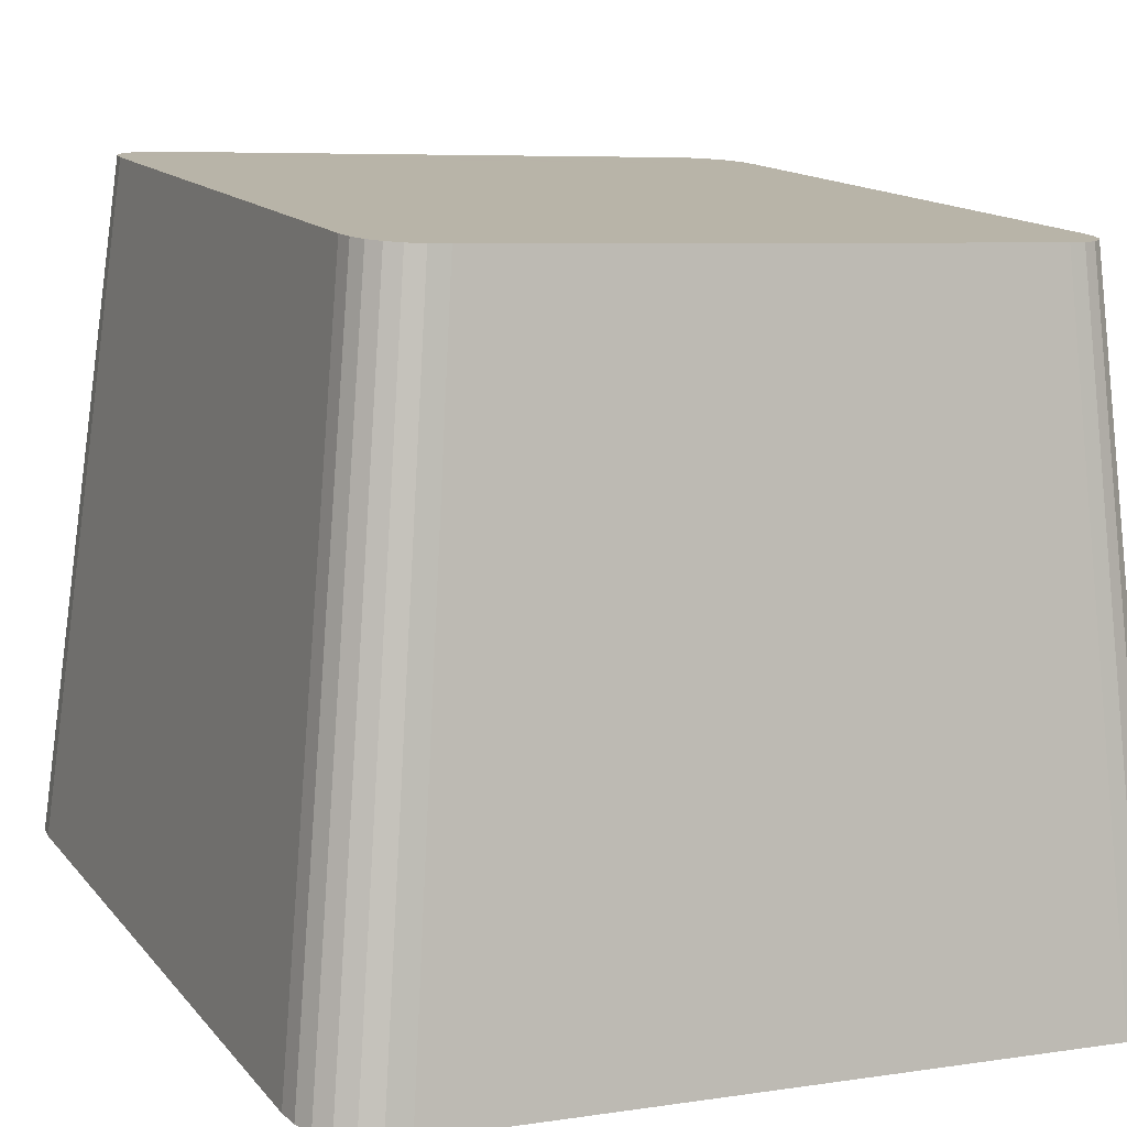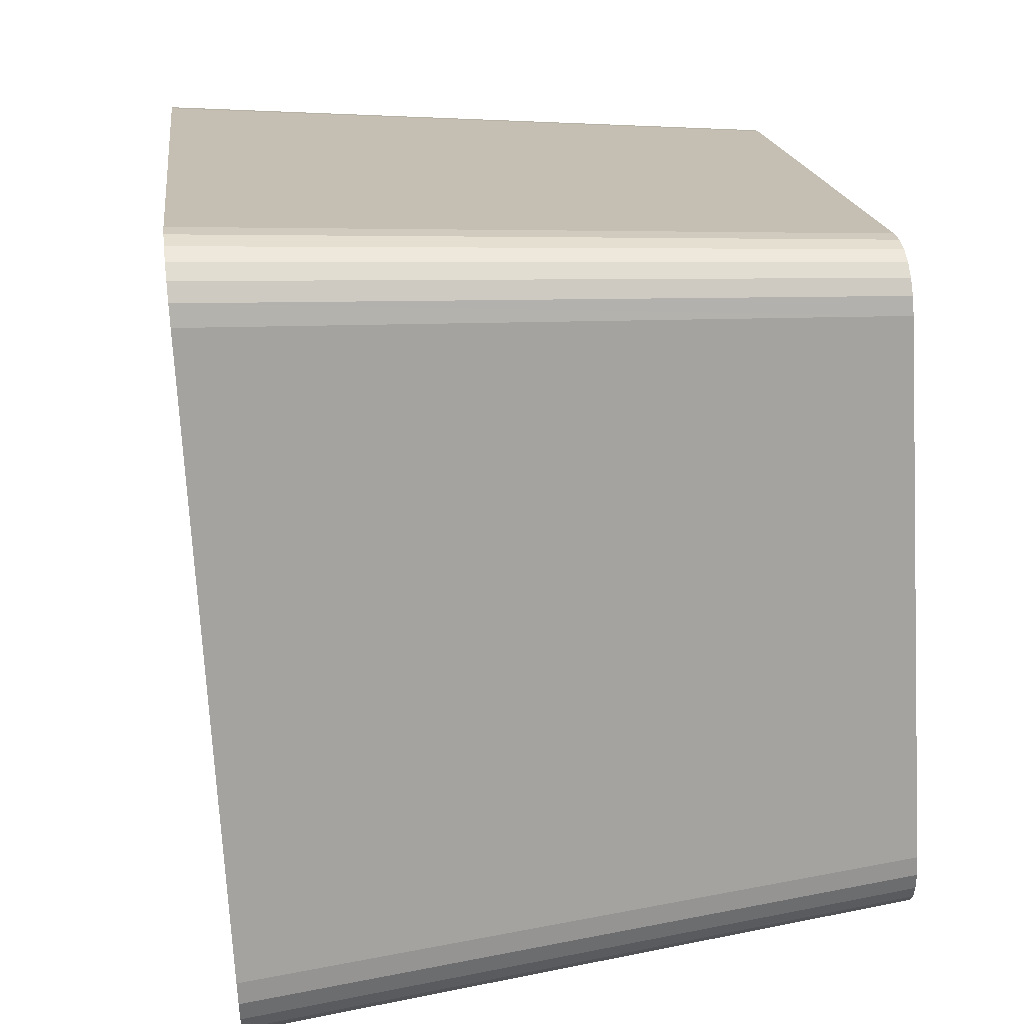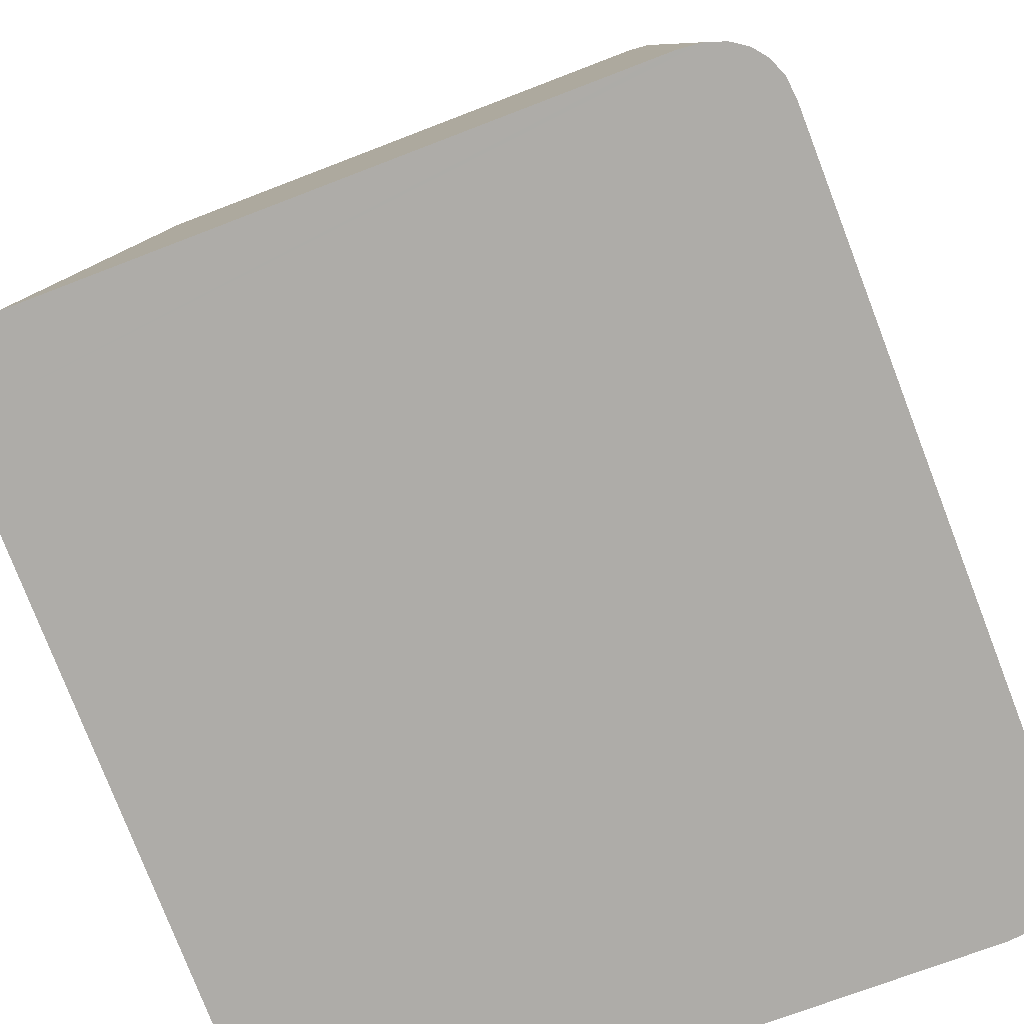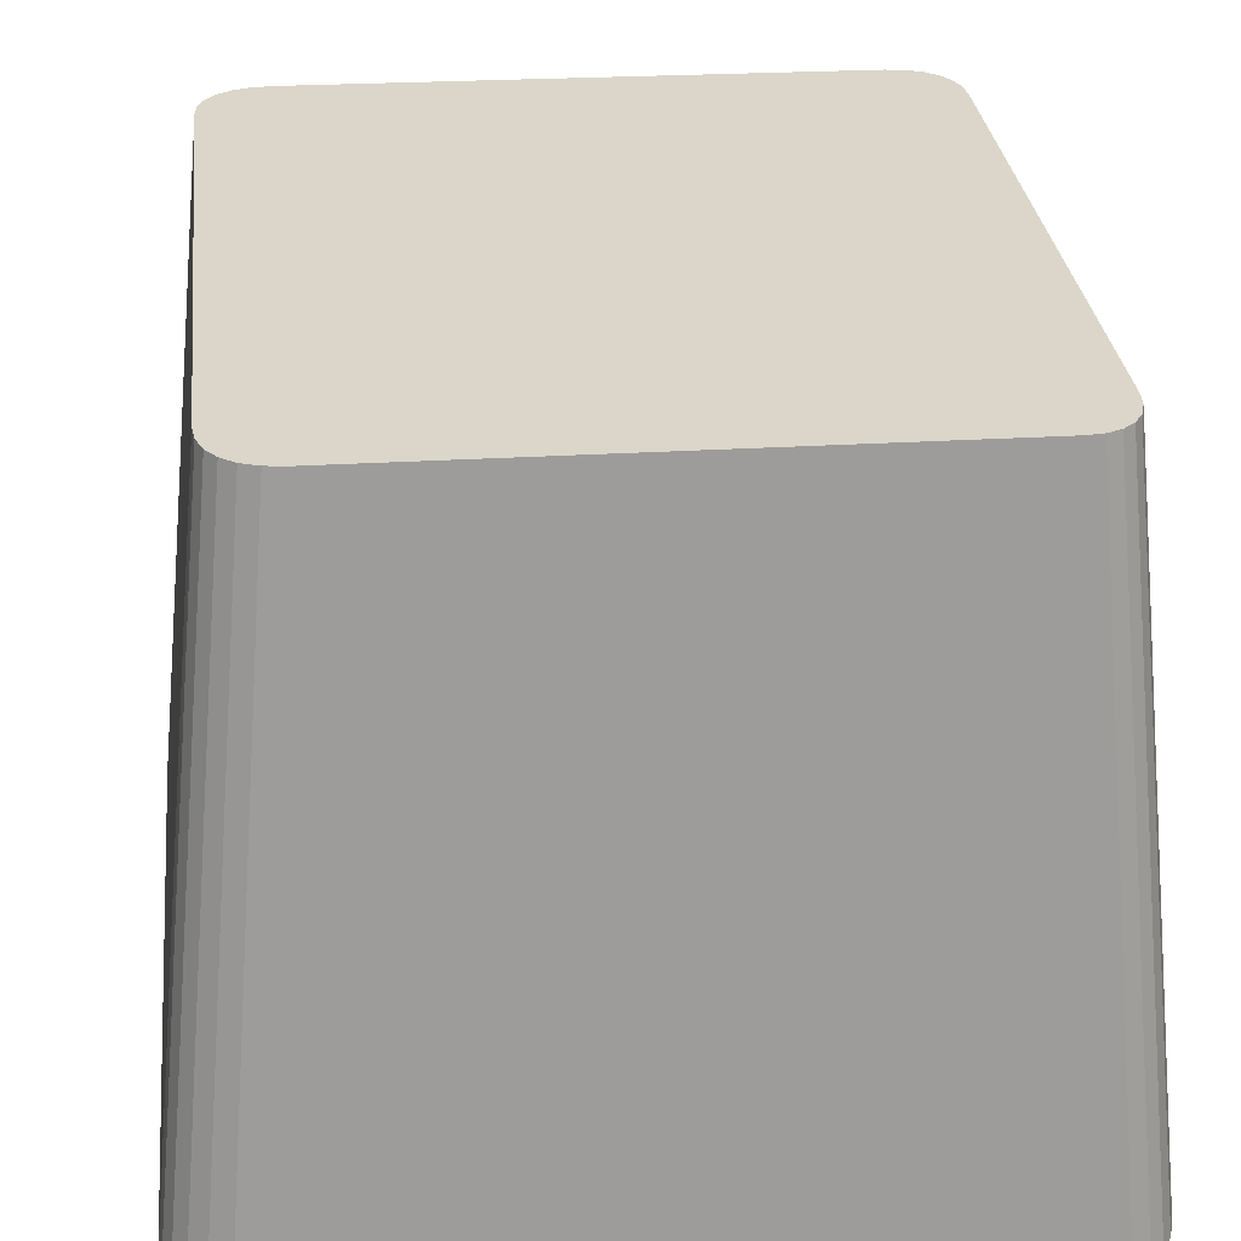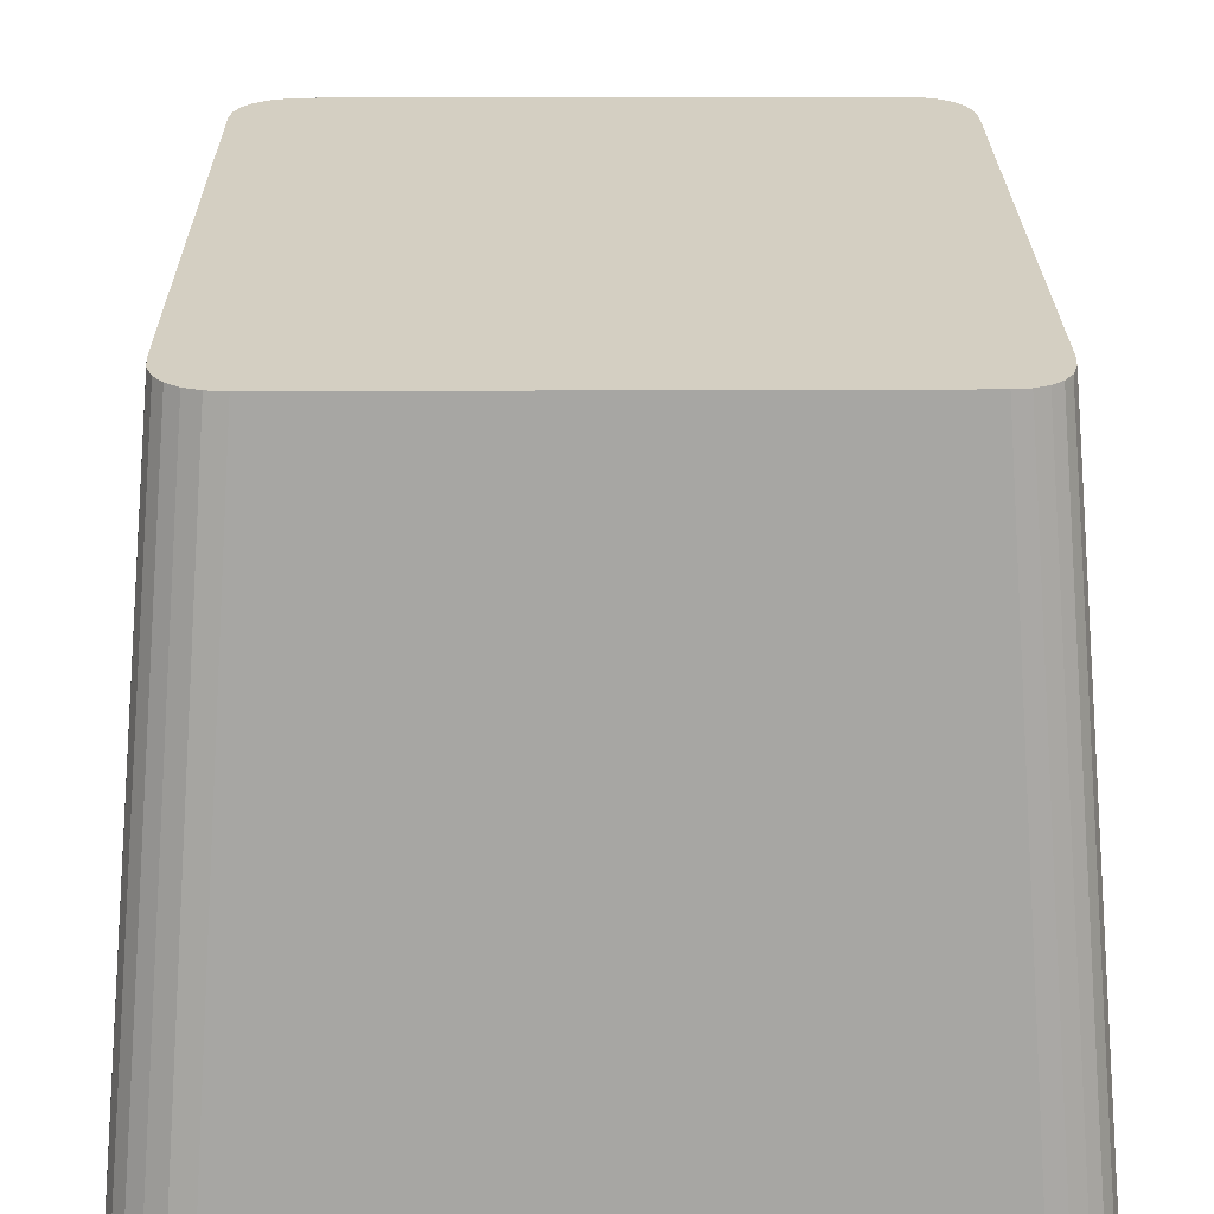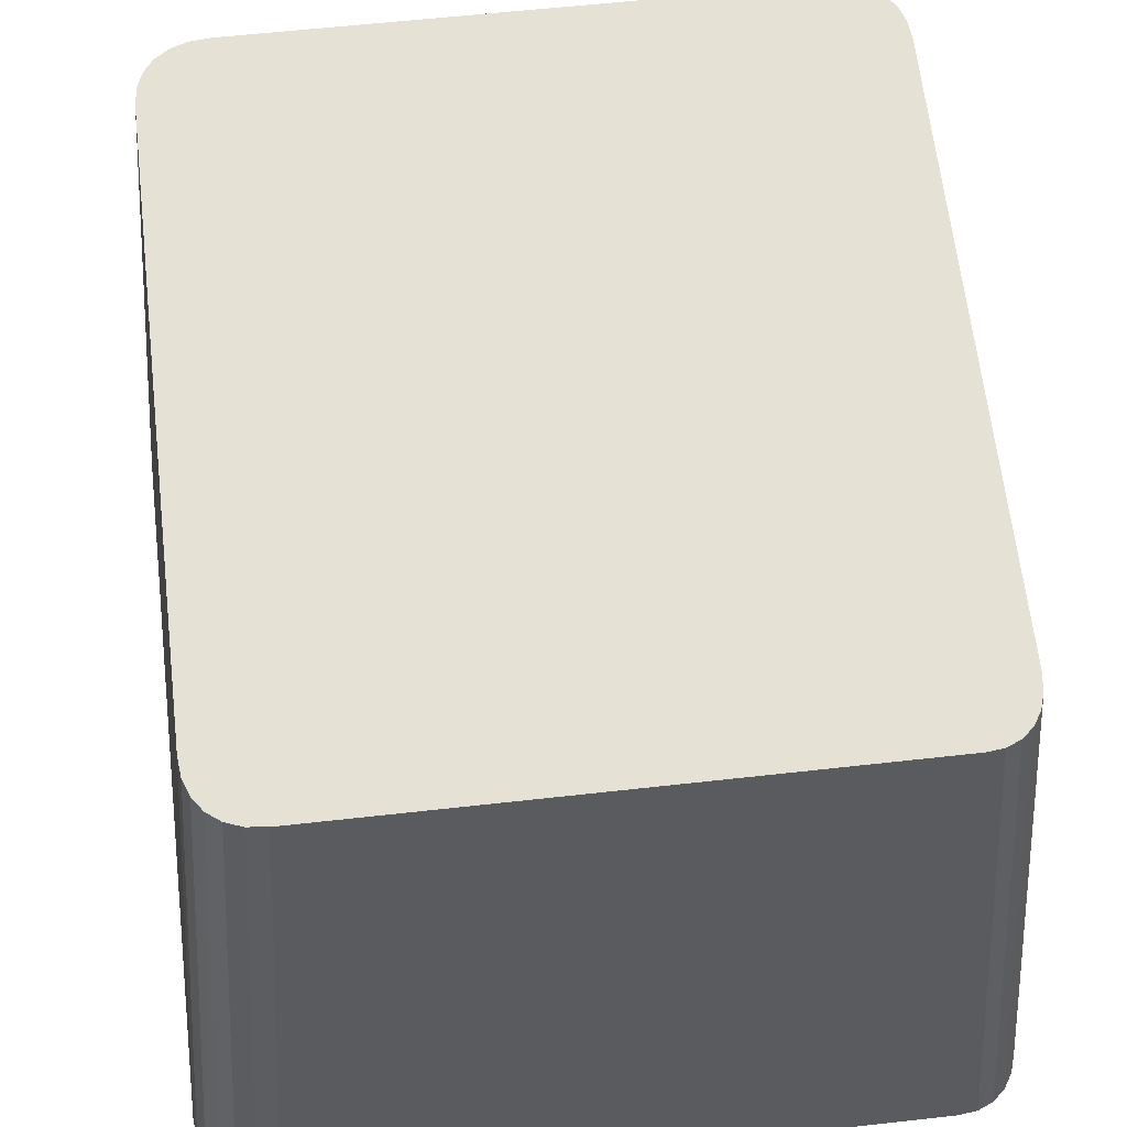
<metadata>
{"format":"obj","ext":"obj","renderer":"f3d","projection":"perspective","resolution":1024,"background":"white","views":[{"elev":6.5,"azim":-24.4,"up":"+Y"},{"elev":-72.0,"azim":93.2,"up":"+Z"},{"elev":-70.9,"azim":-158.8,"up":"+Y"},{"elev":23.2,"azim":-6.4,"up":"+Y"},{"elev":18.7,"azim":-0.6,"up":"+Y"},{"elev":57.7,"azim":-6.7,"up":"+Y"}]}
</metadata>
<code>
o mesh30/mesh30-geometry#mesh30-geometry
v 0.07484 0.09251 -0.1276
v 0.07211 0.03998 -0.1353
v 0.06872 0.09251 -0.1276
v 0.08092 0.03998 -0.1353
v 0.06488 0.03998 -0.1353
v 0.1169 0.0919 -0.1224
v 0.08231 0.09251 -0.1276
v 0.1217 0.03925 -0.1292
v 0.06714 0.0925 -0.1275
v 0.0905 0.03998 -0.1353
v 0.06301 0.03996 -0.1351
v 0.09043 0.09251 -0.1276
v 0.06579 0.09244 -0.127
v 0.1 0.03998 -0.1353
v 0.06143 0.03989 -0.1346
v 0.09852 0.09251 -0.1276
v 0.0647 0.09236 -0.1263
v 0.1087 0.03998 -0.1353
v 0.06014 0.03979 -0.1337
v 0.1059 0.09251 -0.1276
v 0.0639 0.09224 -0.1253
v 0.1158 0.03998 -0.1353
v 0.05919 0.03965 -0.1326
v 0.1119 0.09251 -0.1276
v 0.0634 0.09209 -0.124
v 0.1215 0.03946 -0.1309
v 0.0586 0.03948 -0.1311
v 0.1167 0.09208 -0.1239
v 0.06323 0.09192 -0.1226
v 0.1175 0.03996 -0.1351
v 0.0584 0.03928 -0.1294
v 0.1133 0.09249 -0.1274
v 0.06323 0.09115 -0.1161
v 0.121 0.03964 -0.1324
v 0.1163 0.09223 -0.1252
v 0.0584 0.03837 -0.1217
v 0.1217 0.03833 -0.1214
v 0.1169 0.09112 -0.1158
v 0.1189 0.03989 -0.1346
v 0.1145 0.09244 -0.127
v 0.06323 0.09018 -0.1079
v 0.1201 0.03978 -0.1337
v 0.1155 0.09235 -0.1262
v 0.0584 0.03723 -0.1121
v 0.1217 0.03719 -0.1117
v 0.06323 0.08912 -0.09892
v 0.0584 0.03597 -0.1015
v 0.1169 0.09015 -0.1076
v 0.07201 0.03192 -0.06722
v 0.06323 0.08805 -0.08992
v 0.0584 0.03472 -0.09083
v 0.07476 0.08568 -0.06991
v 0.1217 0.03593 -0.1011
v 0.08105 0.03192 -0.06722
v 0.06465 0.03192 -0.06722
v 0.06323 0.08708 -0.08171
v 0.0584 0.03357 -0.08115
v 0.06852 0.08568 -0.06991
v 0.08242 0.08568 -0.06991
v 0.1169 0.08908 -0.0986
v 0.06285 0.03194 -0.06741
v 0.06323 0.0863 -0.07512
v 0.0584 0.03265 -0.07337
v 0.067 0.0857 -0.07007
v 0.1217 0.03467 -0.09047
v 0.0909 0.03192 -0.06722
v 0.09076 0.08568 -0.06991
v 0.06132 0.03201 -0.06797
v 0.06339 0.08612 -0.07361
v 0.0586 0.03244 -0.07159
v 0.0657 0.08576 -0.07054
v 0.1169 0.08802 -0.08961
v 0.06008 0.03211 -0.06887
v 0.06387 0.08597 -0.07233
v 0.05916 0.03226 -0.07008
v 0.06465 0.08585 -0.0713
v 0.1217 0.03353 -0.08084
v 0.1007 0.03192 -0.06722
v 0.09904 0.08568 -0.06991
v 0.1169 0.08705 -0.08145
v 0.1217 0.03262 -0.07314
v 0.1095 0.03192 -0.06722
v 0.1065 0.08568 -0.06991
v 0.1169 0.08628 -0.07493
v 0.1215 0.03242 -0.07143
v 0.1165 0.03192 -0.06722
v 0.1124 0.08568 -0.06991
v 0.1167 0.08611 -0.07347
v 0.1211 0.03225 -0.06997
v 0.1137 0.0857 -0.07007
v 0.1163 0.08596 -0.07224
v 0.118 0.03194 -0.06741
v 0.1203 0.03211 -0.0688
v 0.1157 0.08584 -0.07125
v 0.1148 0.08576 -0.07052
v 0.1193 0.03201 -0.06794
f 1 2 3
f 1 4 2
f 3 2 5
f 7 4 1
f 8 2 4
f 8 5 2
f 3 5 9
f 7 10 4
f 8 4 10
f 8 11 5
f 9 5 11
f 12 10 7
f 8 10 14
f 8 15 11
f 9 11 13
f 12 14 10
f 8 14 18
f 8 19 15
f 13 11 15
f 16 14 12
f 13 15 17
f 16 18 14
f 8 18 22
f 8 23 19
f 17 15 19
f 20 18 16
f 19 21 17
f 20 22 18
f 8 22 26
f 8 27 23
f 19 23 21
f 24 22 20
f 23 25 21
f 26 22 30
f 26 28 8
f 8 31 27
f 23 27 25
f 8 28 6
f 24 30 22
f 27 29 25
f 26 30 34
f 26 35 28
f 8 36 31
f 27 31 29
f 8 6 37
f 24 32 30
f 31 33 29
f 34 30 39
f 34 35 26
f 37 36 8
f 31 36 33
f 6 38 37
f 32 39 30
f 34 39 42
f 34 43 35
f 37 44 36
f 36 41 33
f 37 38 45
f 32 40 39
f 40 42 39
f 42 43 34
f 37 47 44
f 36 44 41
f 38 48 45
f 45 49 37
f 40 43 42
f 44 46 41
f 37 51 47
f 44 47 46
f 45 48 53
f 45 54 49
f 37 49 55
f 47 50 46
f 37 57 51
f 47 51 50
f 48 60 53
f 53 54 45
f 59 49 54
f 52 55 49
f 37 55 61
f 51 56 50
f 37 63 57
f 51 57 56
f 58 55 52
f 52 49 59
f 53 60 65
f 53 66 54
f 59 54 67
f 58 61 55
f 37 61 68
f 56 57 62
f 37 70 63
f 57 63 62
f 64 61 58
f 60 72 65
f 65 66 53
f 67 54 66
f 64 68 61
f 37 68 73
f 62 63 69
f 37 75 70
f 69 63 70
f 71 68 64
f 65 72 77
f 65 78 66
f 67 66 79
f 71 73 68
f 37 73 75
f 69 70 74
f 74 70 75
f 76 73 71
f 72 80 77
f 77 78 65
f 79 66 78
f 76 75 73
f 74 75 76
f 80 81 77
f 77 82 78
f 79 78 83
f 80 84 81
f 81 82 77
f 83 78 82
f 84 85 81
f 81 86 82
f 83 82 87
f 84 88 85
f 81 85 86
f 87 82 86
f 88 89 85
f 85 89 86
f 90 87 86
f 88 91 89
f 89 92 86
f 90 86 92
f 91 93 89
f 89 93 92
f 95 90 92
f 91 94 93
f 93 96 92
f 95 92 96
f 94 96 93
f 94 95 96
f 3 2 1
f 2 4 1
f 5 2 3
f 3 1 6
f 1 4 7
f 4 2 8
f 2 5 8
f 9 5 3
f 1 7 6
f 9 3 6
f 4 10 7
f 10 4 8
f 5 11 8
f 11 5 9
f 7 12 6
f 13 9 6
f 7 10 12
f 14 10 8
f 11 15 8
f 13 11 9
f 12 16 6
f 17 13 6
f 10 14 12
f 18 14 8
f 15 19 8
f 15 11 13
f 16 20 6
f 12 14 16
f 17 15 13
f 21 17 6
f 14 18 16
f 22 18 8
f 19 23 8
f 19 15 17
f 20 24 6
f 16 18 20
f 17 21 19
f 25 21 6
f 18 22 20
f 26 22 8
f 23 27 8
f 21 23 19
f 24 28 6
f 20 22 24
f 21 25 23
f 29 25 6
f 30 22 26
f 8 28 26
f 27 31 8
f 25 27 23
f 6 28 8
f 24 32 28
f 22 30 24
f 25 29 27
f 33 29 6
f 34 30 26
f 28 35 26
f 31 36 8
f 29 31 27
f 37 6 8
f 32 35 28
f 30 32 24
f 29 33 31
f 38 33 6
f 39 30 34
f 26 35 34
f 8 36 37
f 33 36 31
f 37 38 6
f 32 40 35
f 30 39 32
f 41 33 38
f 42 39 34
f 35 43 34
f 36 44 37
f 33 41 36
f 45 38 37
f 40 43 35
f 39 40 32
f 46 41 38
f 39 42 40
f 34 43 42
f 44 47 37
f 41 44 36
f 45 48 38
f 37 49 45
f 42 43 40
f 41 46 44
f 50 46 38
f 47 51 37
f 46 47 44
f 48 52 38
f 53 48 45
f 49 54 45
f 55 49 37
f 46 50 47
f 56 50 38
f 51 57 37
f 50 51 47
f 52 58 38
f 59 52 48
f 53 60 48
f 45 54 53
f 54 49 59
f 49 55 52
f 61 55 37
f 50 56 51
f 62 56 38
f 57 63 37
f 56 57 51
f 58 64 38
f 52 55 58
f 59 49 52
f 60 59 48
f 65 60 53
f 54 66 53
f 67 54 59
f 55 61 58
f 68 61 37
f 62 57 56
f 69 62 38
f 63 70 37
f 62 63 57
f 64 71 38
f 58 61 64
f 67 59 60
f 65 72 60
f 53 66 65
f 66 54 67
f 61 68 64
f 73 68 37
f 69 63 62
f 74 69 38
f 70 75 37
f 70 63 69
f 71 76 38
f 64 68 71
f 72 67 60
f 77 72 65
f 66 78 65
f 79 66 67
f 68 73 71
f 75 73 37
f 74 70 69
f 76 74 38
f 75 70 74
f 71 73 76
f 79 67 72
f 77 80 72
f 65 78 77
f 78 66 79
f 73 75 76
f 76 75 74
f 80 79 72
f 77 81 80
f 78 82 77
f 83 78 79
f 83 79 80
f 81 84 80
f 77 82 81
f 82 78 83
f 84 83 80
f 81 85 84
f 82 86 81
f 87 82 83
f 87 83 84
f 85 88 84
f 86 85 81
f 86 82 87
f 88 87 84
f 85 89 88
f 86 89 85
f 86 87 90
f 91 87 88
f 89 91 88
f 86 92 89
f 90 87 91
f 92 86 90
f 89 93 91
f 92 93 89
f 94 90 91
f 92 90 95
f 93 94 91
f 92 96 93
f 95 90 94
f 96 92 95
f 93 96 94
f 96 95 94
f 6 1 3
f 6 7 1
f 6 3 9
f 6 12 7
f 6 9 13
f 6 16 12
f 6 13 17
f 6 20 16
f 6 17 21
f 6 24 20
f 6 21 25
f 6 28 24
f 6 25 29
f 28 32 24
f 6 29 33
f 28 35 32
f 6 33 38
f 35 40 32
f 38 33 41
f 35 43 40
f 38 41 46
f 38 46 50
f 38 52 48
f 38 50 56
f 38 58 52
f 48 52 59
f 38 56 62
f 38 64 58
f 48 59 60
f 38 62 69
f 38 71 64
f 60 59 67
f 38 69 74
f 38 76 71
f 60 67 72
f 38 74 76
f 72 67 79
f 72 79 80
f 80 79 83
f 80 83 84
f 84 83 87
f 84 87 88
f 88 87 91
f 91 87 90
f 91 90 94
f 94 90 95

</code>
